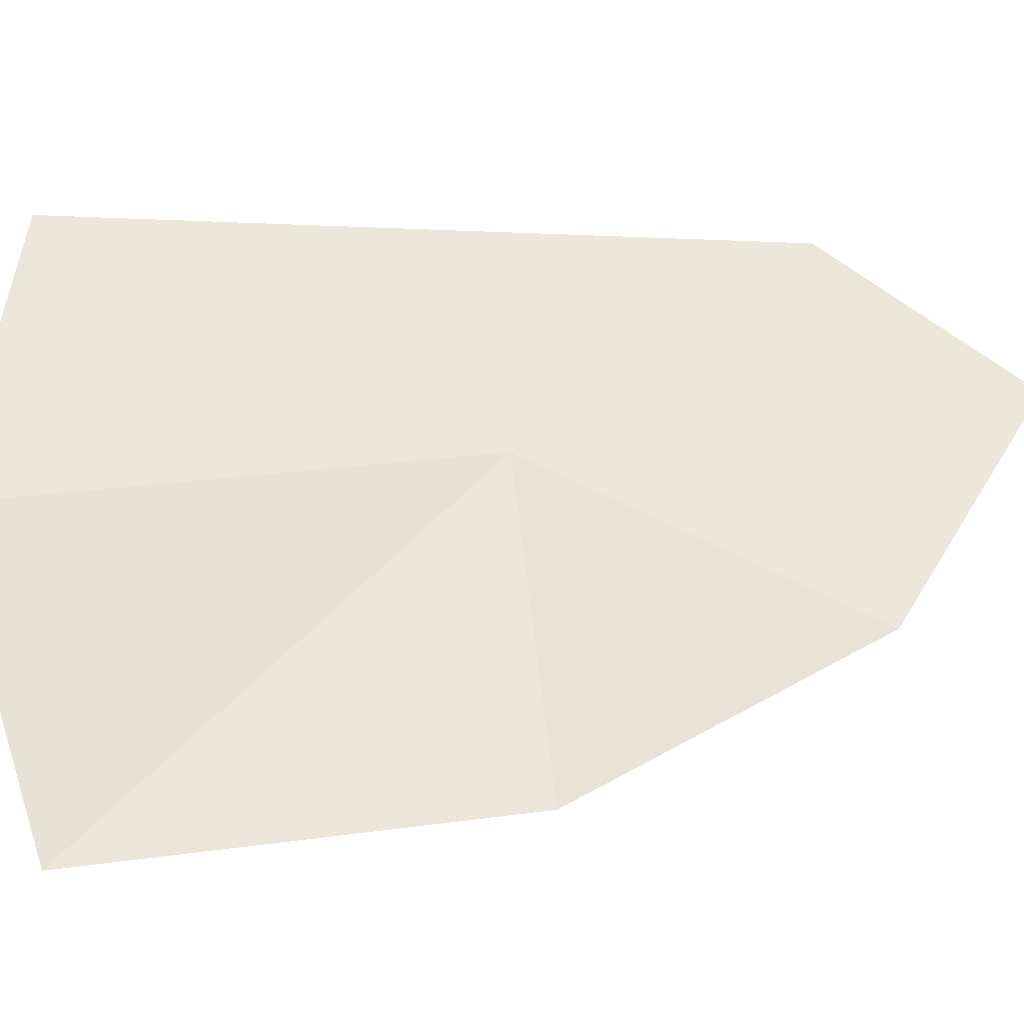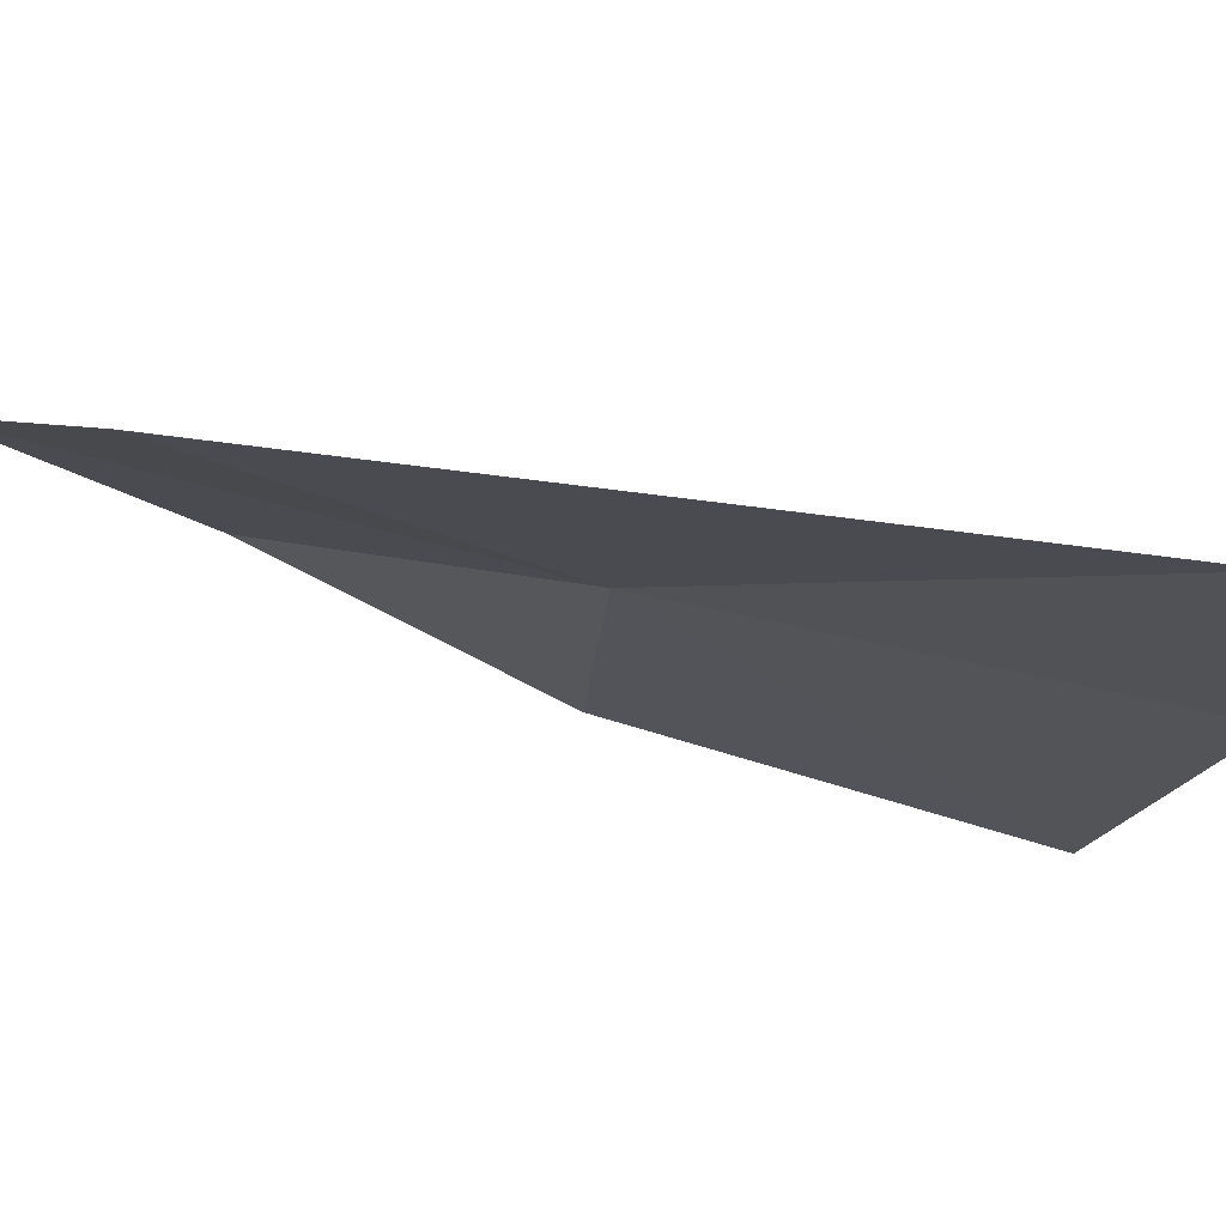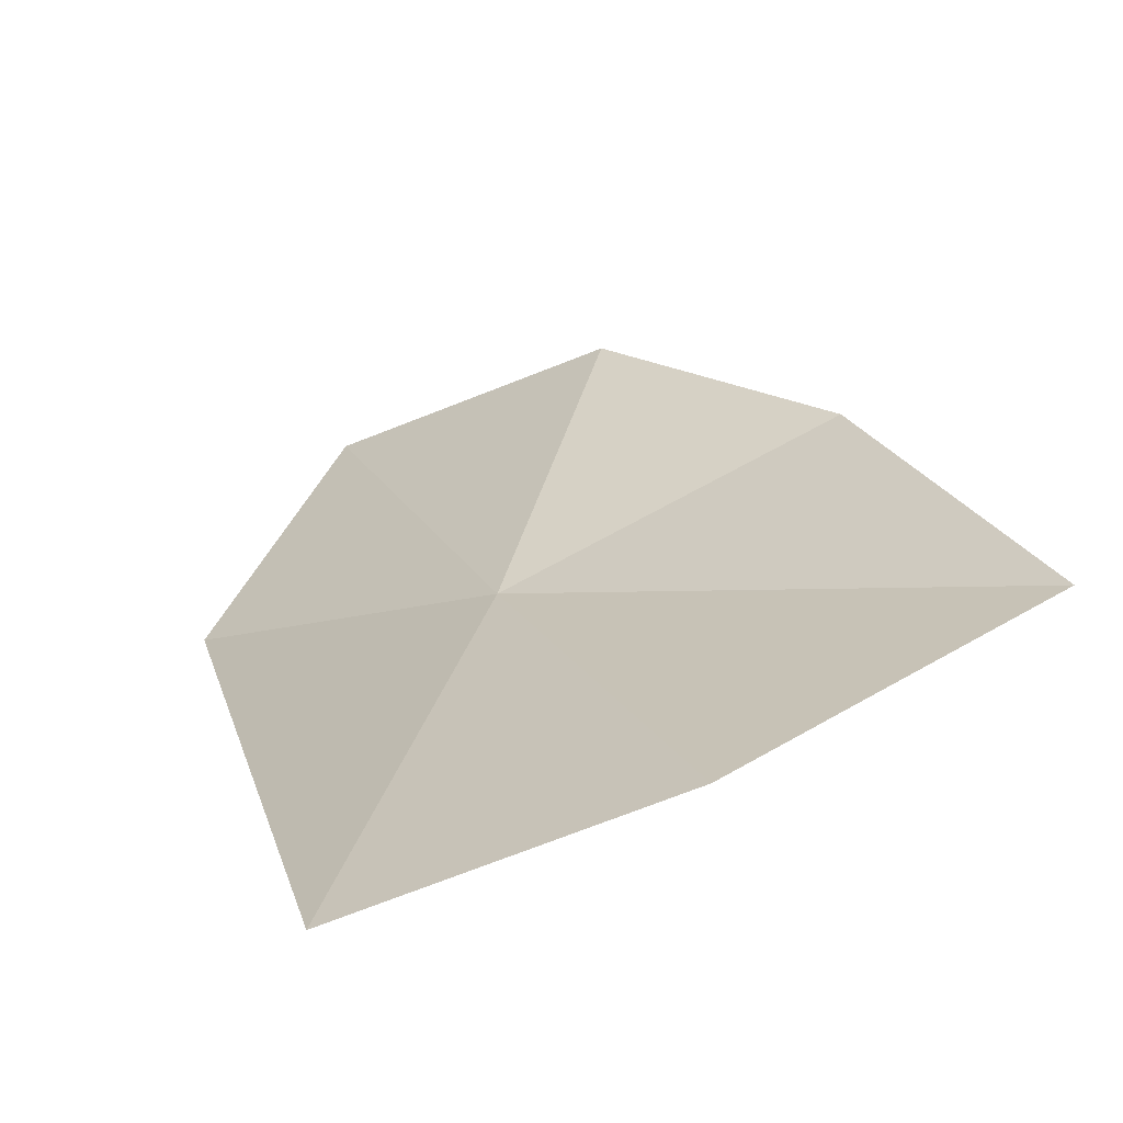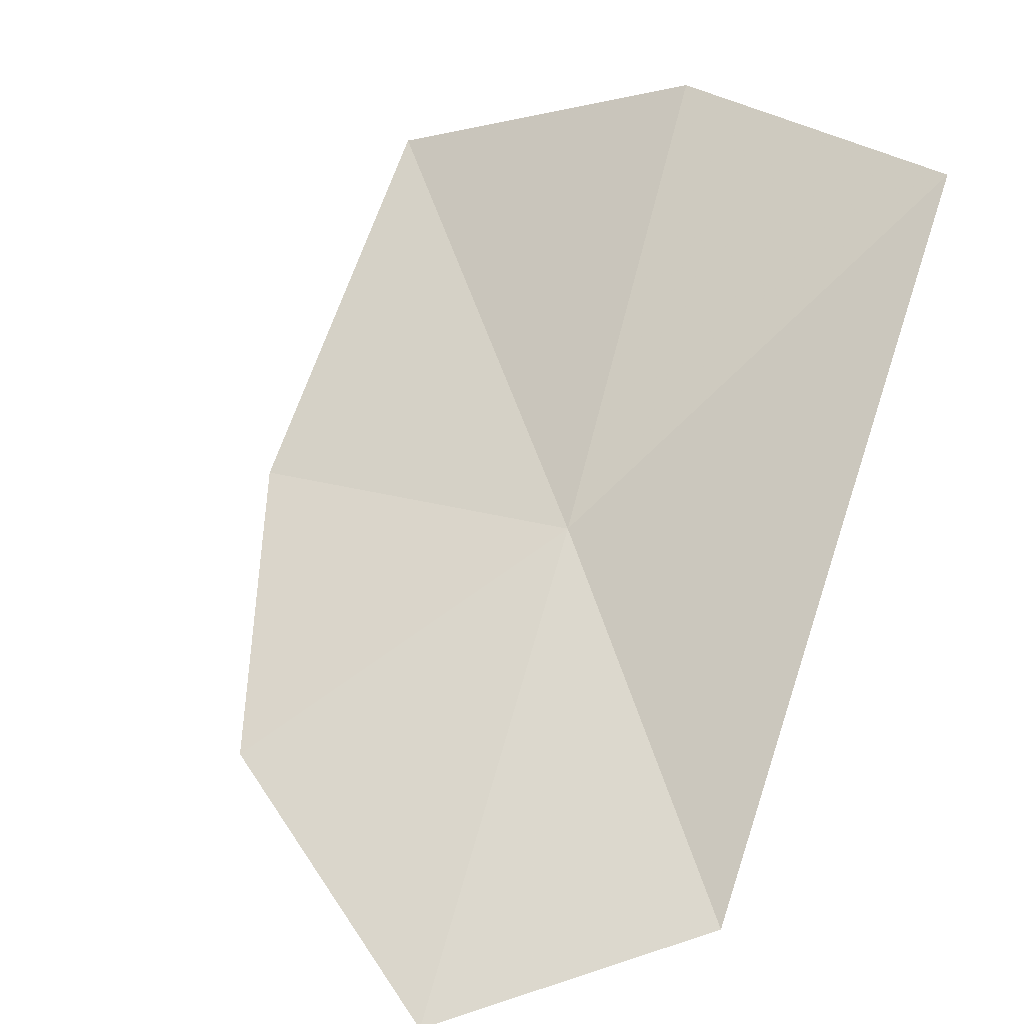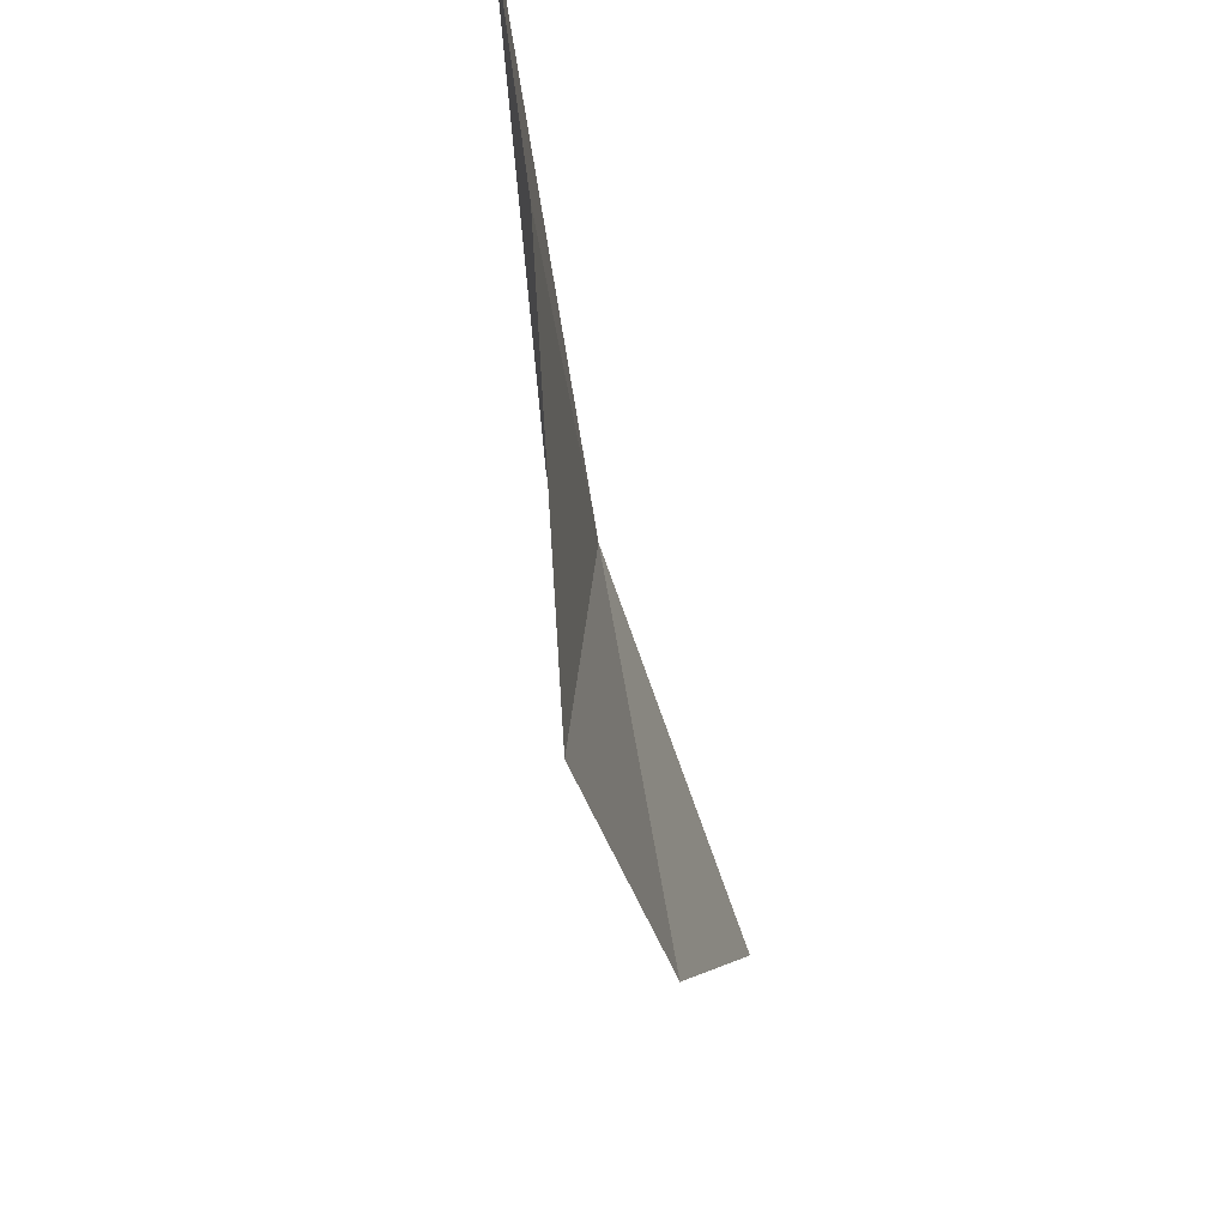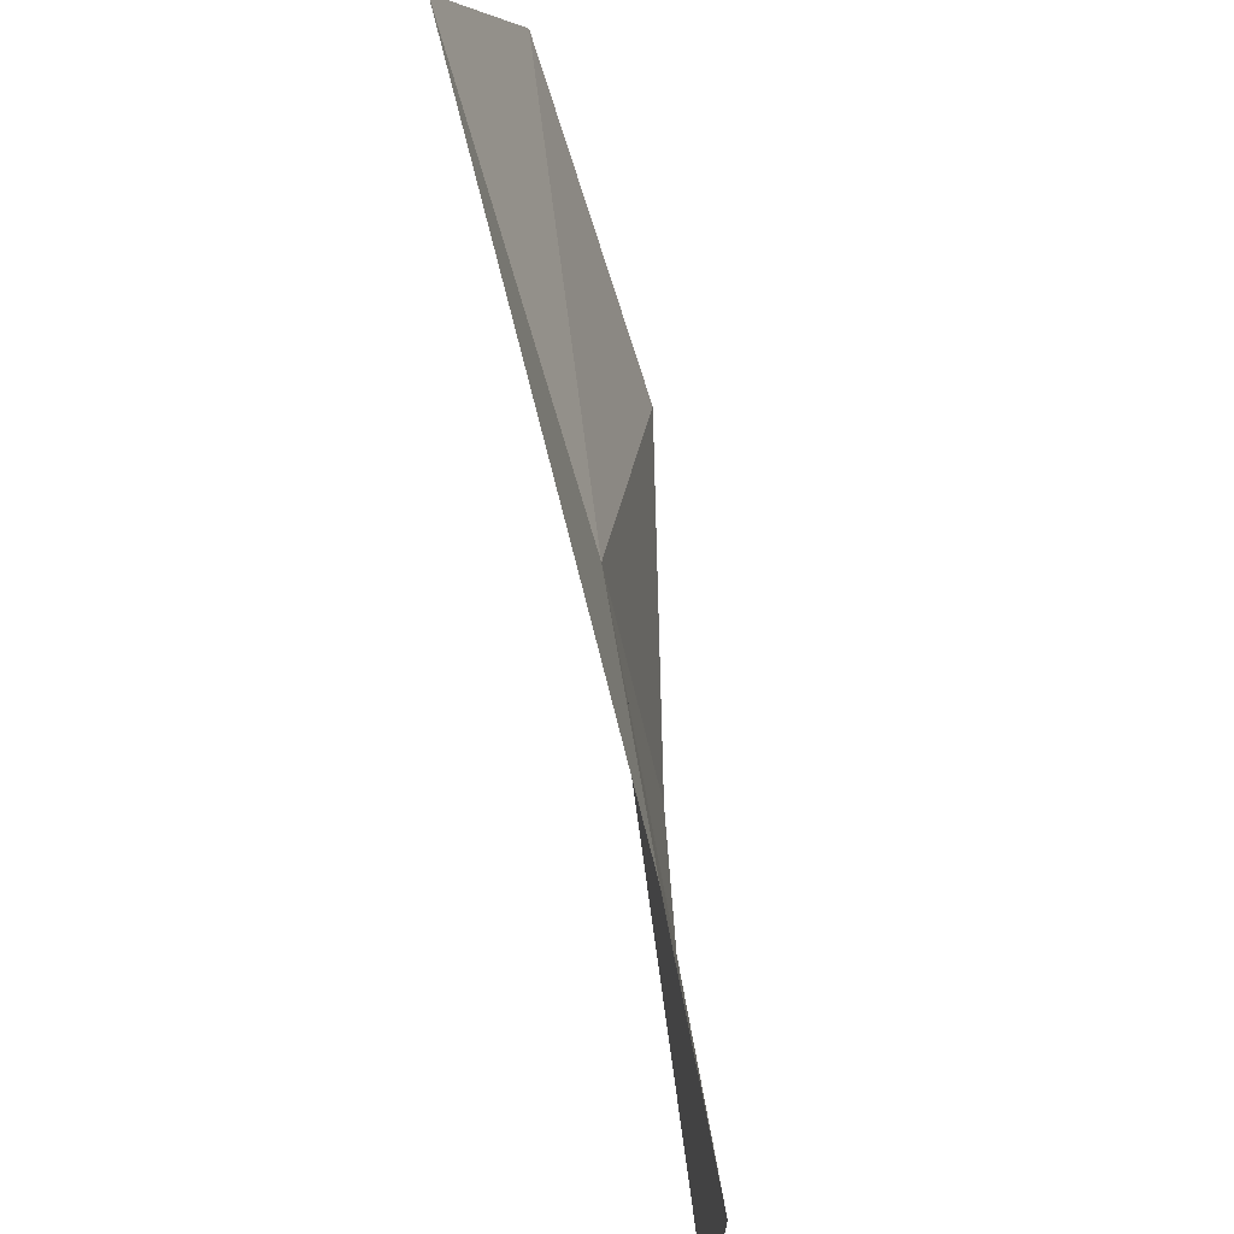
<metadata>
{"format":"obj","ext":"obj","renderer":"f3d","projection":"perspective","resolution":1024,"background":"white","views":[{"elev":-23.7,"azim":-134.0,"up":"+Z"},{"elev":64.0,"azim":62.4,"up":"+Z"},{"elev":74.0,"azim":72.0,"up":"+Y"},{"elev":16.5,"azim":-49.7,"up":"+Y"},{"elev":-32.3,"azim":148.4,"up":"+Z"},{"elev":50.5,"azim":134.3,"up":"+Z"}]}
</metadata>
<code>
v -5.508 -21.77 33.5
v -4.678 -20.55 31.95
v -5.75 -21.74 32.16
v -6.529 -22.55 32.78
v -6.692 -23.24 33.82
v -4.393 -20.49 34.39
v -4.397 -20.25 33.2
v -5.981 -22.89 34.57
f 1 3 2
f 1 5 4
f 1 4 3
f 1 7 6
f 1 2 7
f 1 8 5
f 1 6 8

</code>
